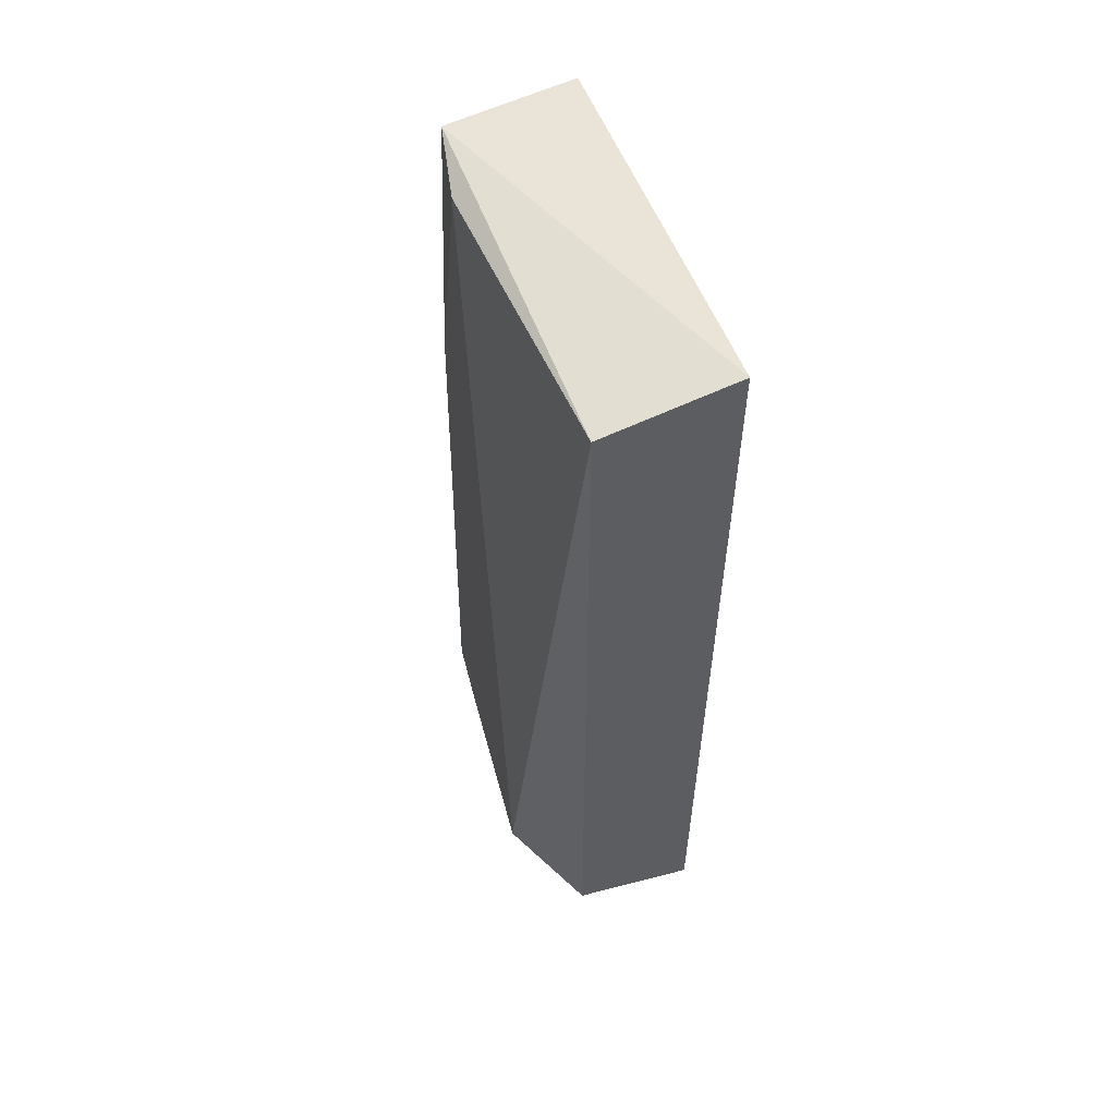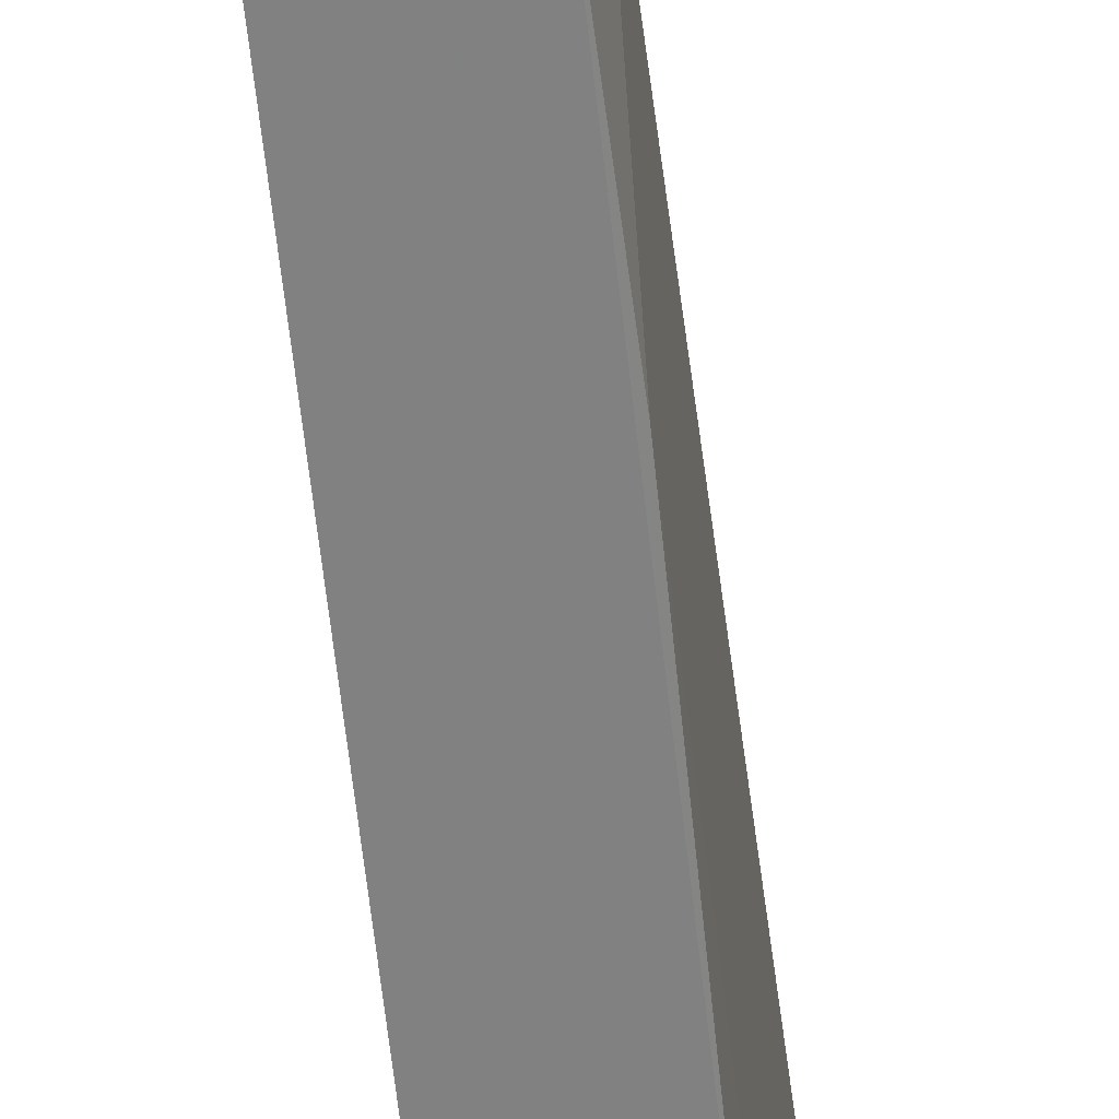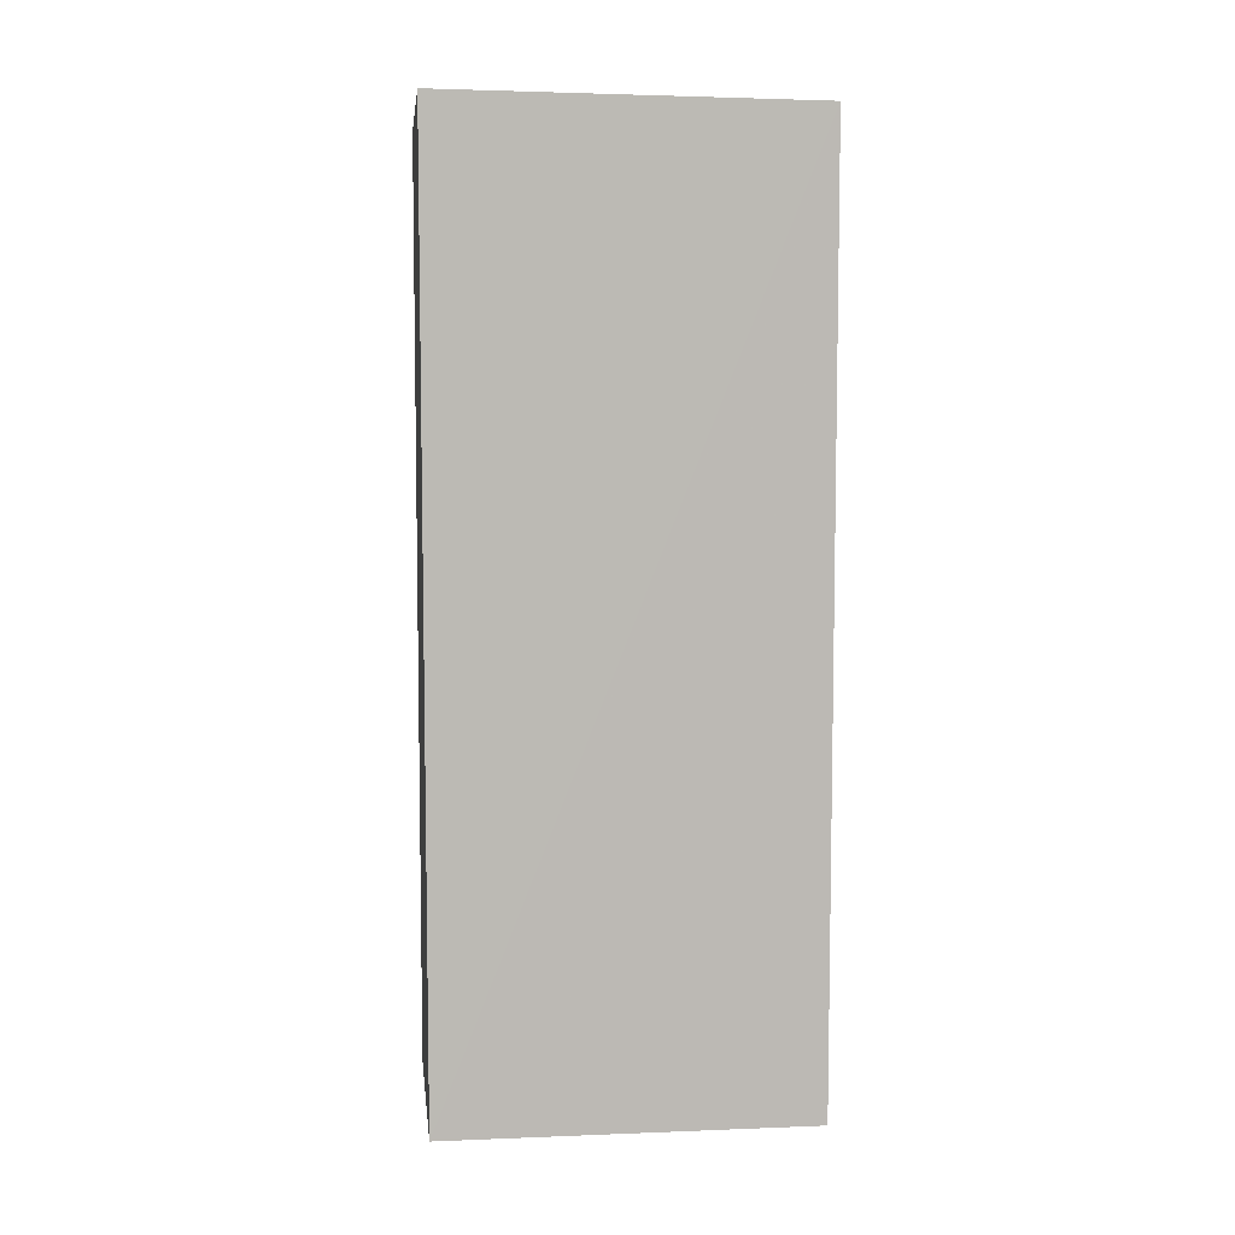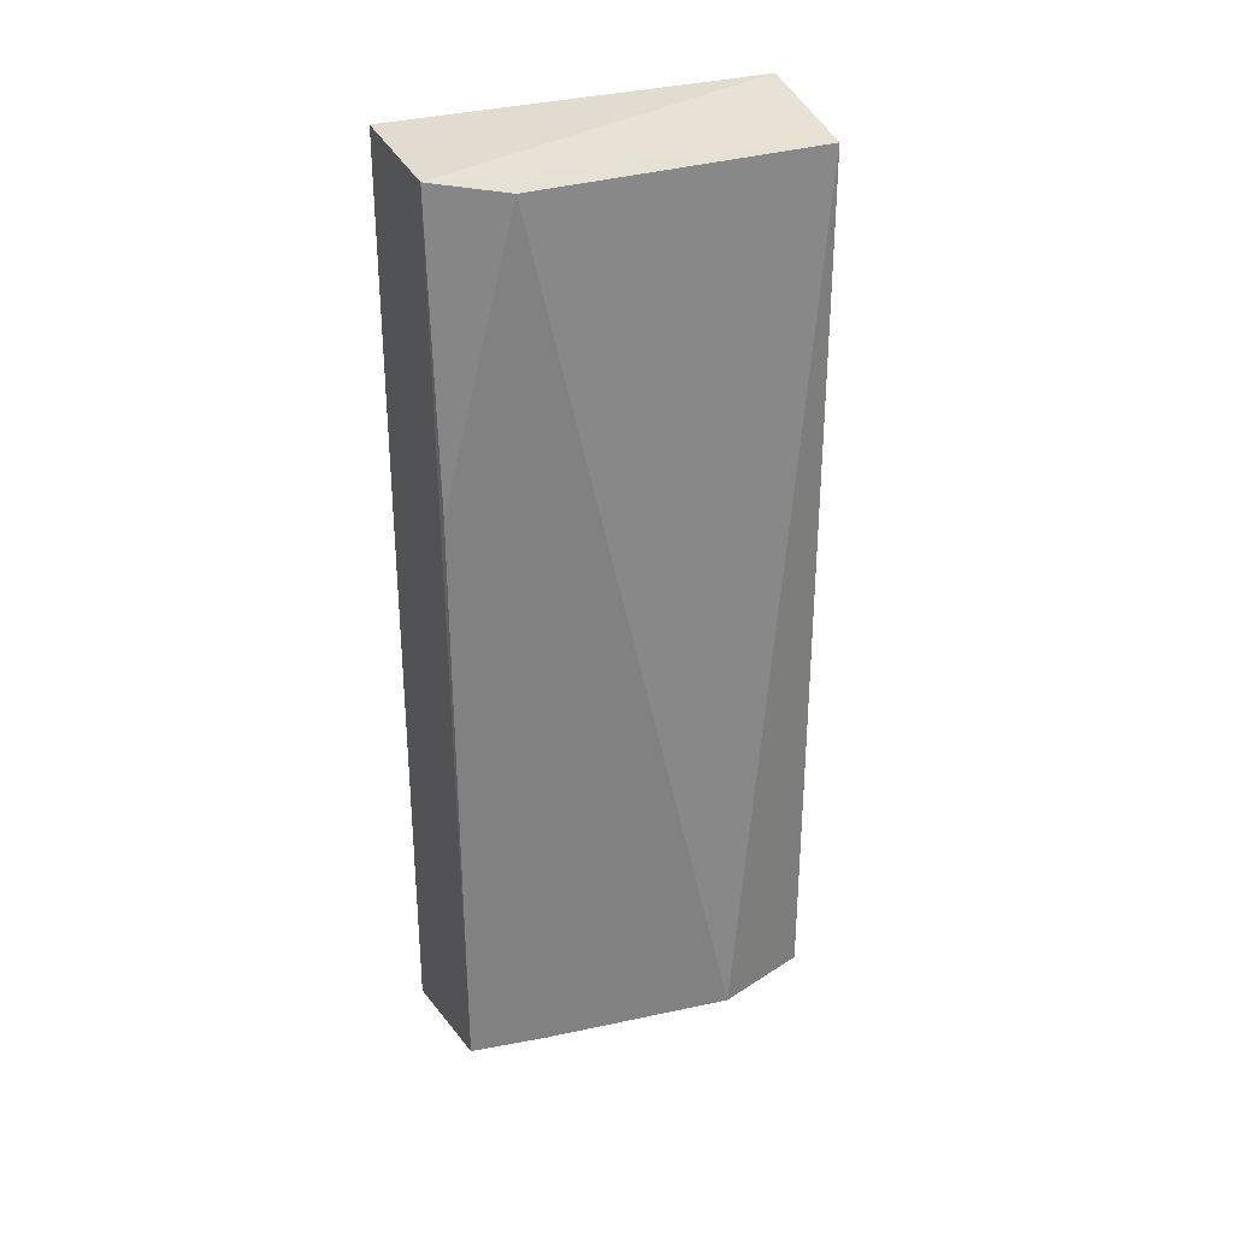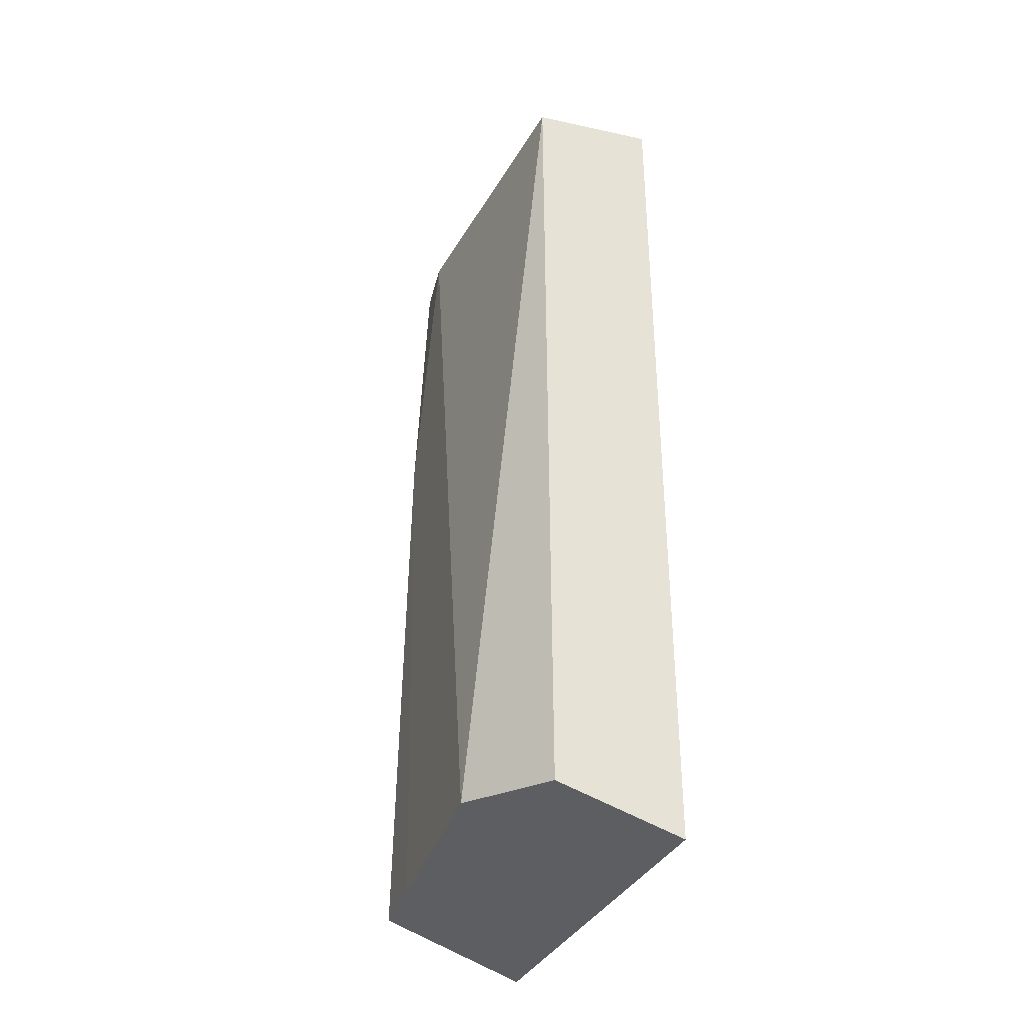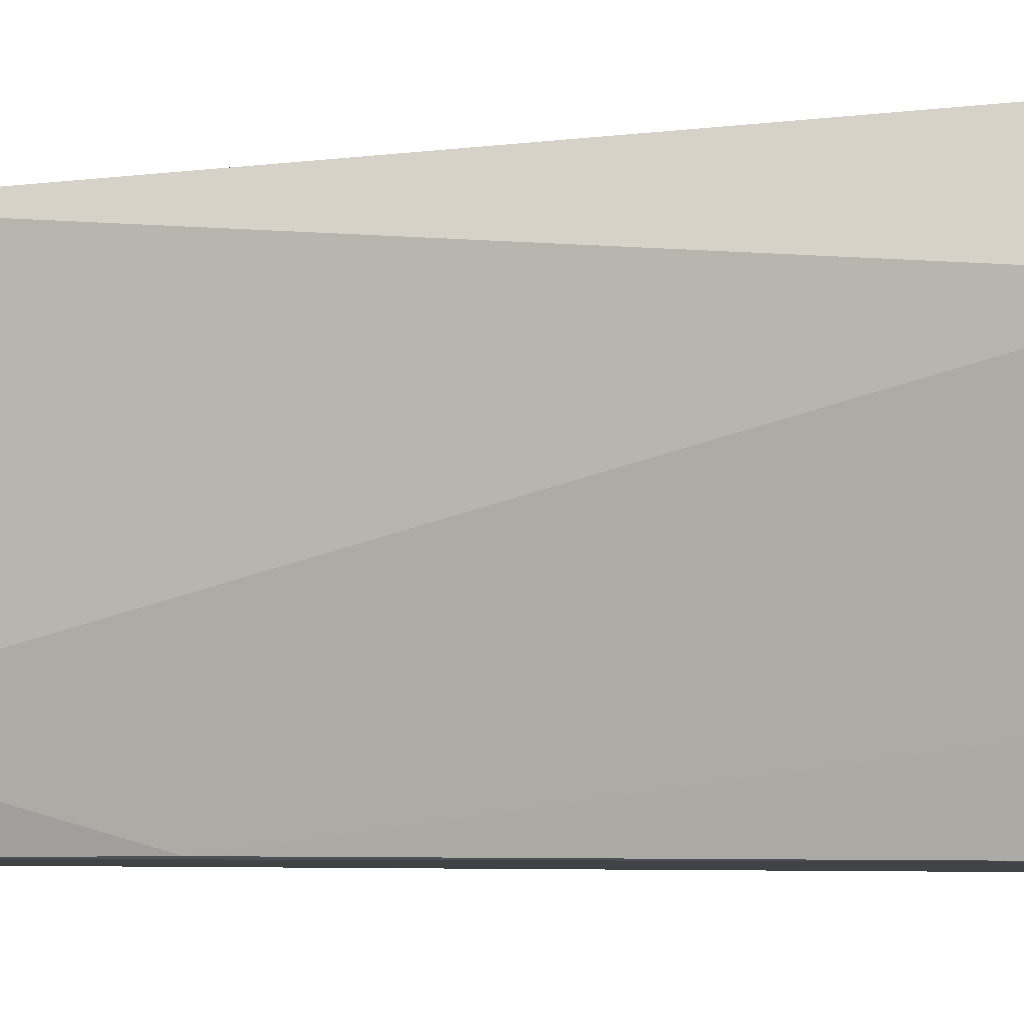
<metadata>
{"format":"obj","ext":"obj","renderer":"f3d","projection":"perspective","resolution":1024,"background":"white","views":[{"elev":56.5,"azim":158.7,"up":"+Z"},{"elev":-59.9,"azim":5.2,"up":"+Y"},{"elev":6.9,"azim":-98.0,"up":"+Z"},{"elev":30.7,"azim":69.0,"up":"+Z"},{"elev":-36.1,"azim":155.6,"up":"+Z"},{"elev":-4.6,"azim":115.2,"up":"+Y"}]}
</metadata>
<code>
v 0.1338 0.004669 0.05516
v 0.1336 -0.01562 0.05569
v 0.1365 -0.000807 0.006751
v 0.1264 0.004735 0.004276
v 0.1263 0.004751 0.05639
v 0.1264 -0.01591 0.004042
v 0.1337 0.004707 0.006087
v 0.1346 -0.01154 0.05495
v 0.1348 -0.0155 0.006276
v 0.1263 -0.0159 0.05613
v 0.1353 -0.01143 0.006335
v 0.1343 -0.01548 0.03935
f 5 2 1
f 7 1 3
f 7 5 1
f 7 4 5
f 7 6 4
f 8 1 2
f 8 3 1
f 9 2 6
f 10 5 4
f 10 4 6
f 10 6 2
f 10 2 5
f 11 7 3
f 11 6 7
f 11 9 6
f 12 8 2
f 12 2 9
f 12 9 11
f 12 11 3
f 12 3 8

</code>
